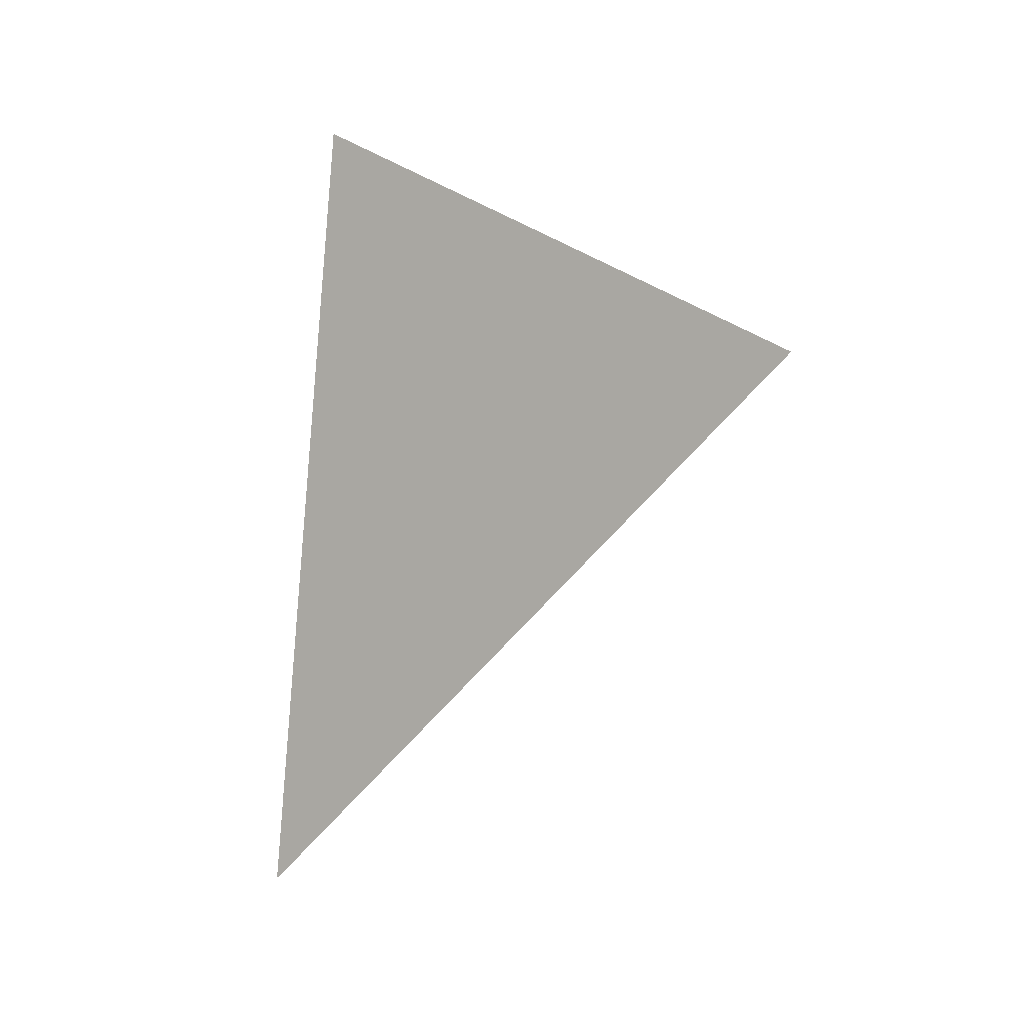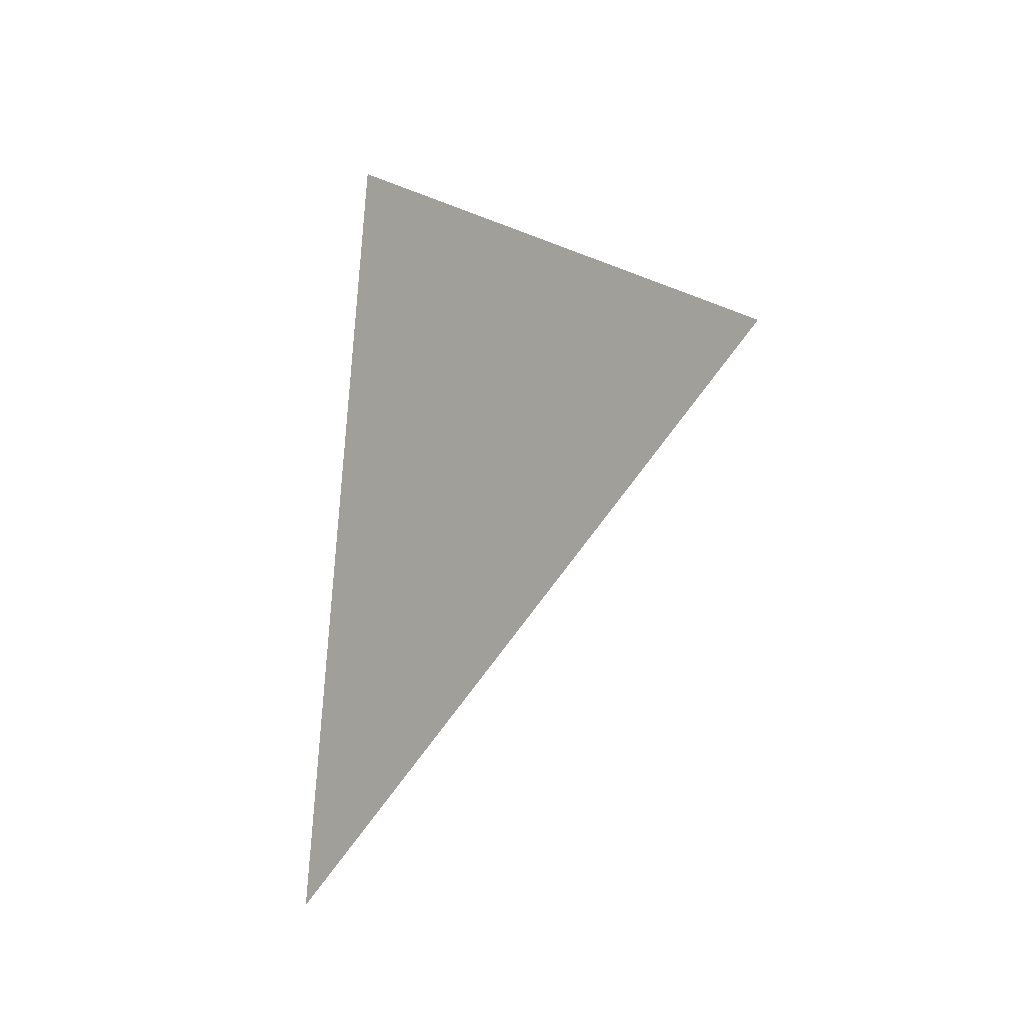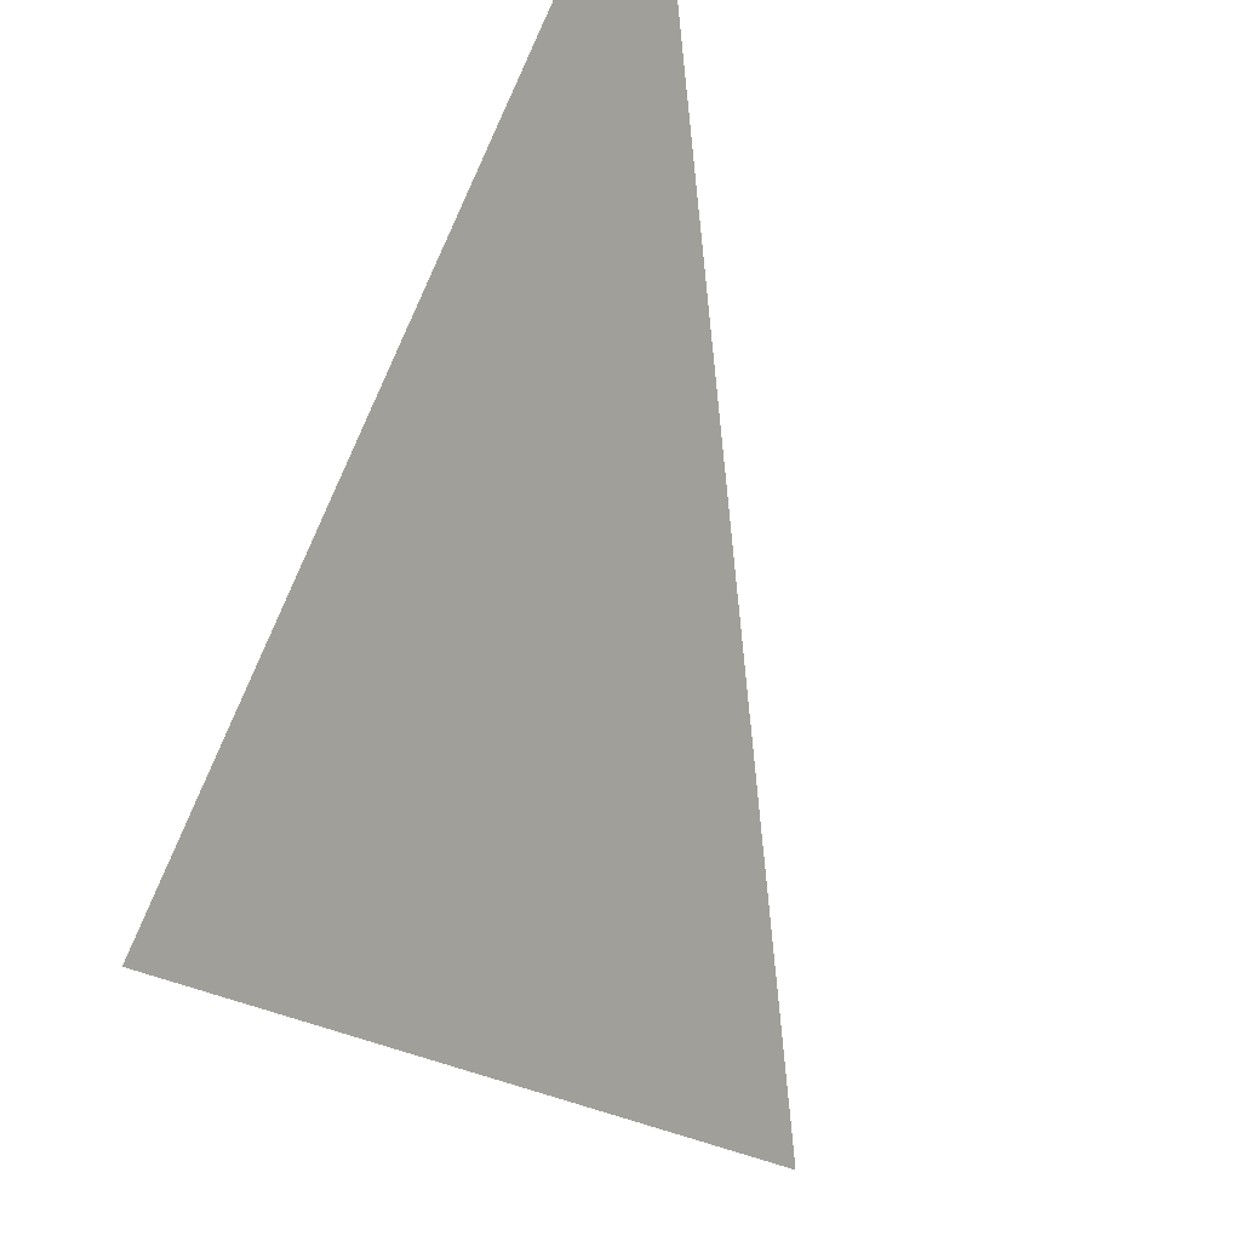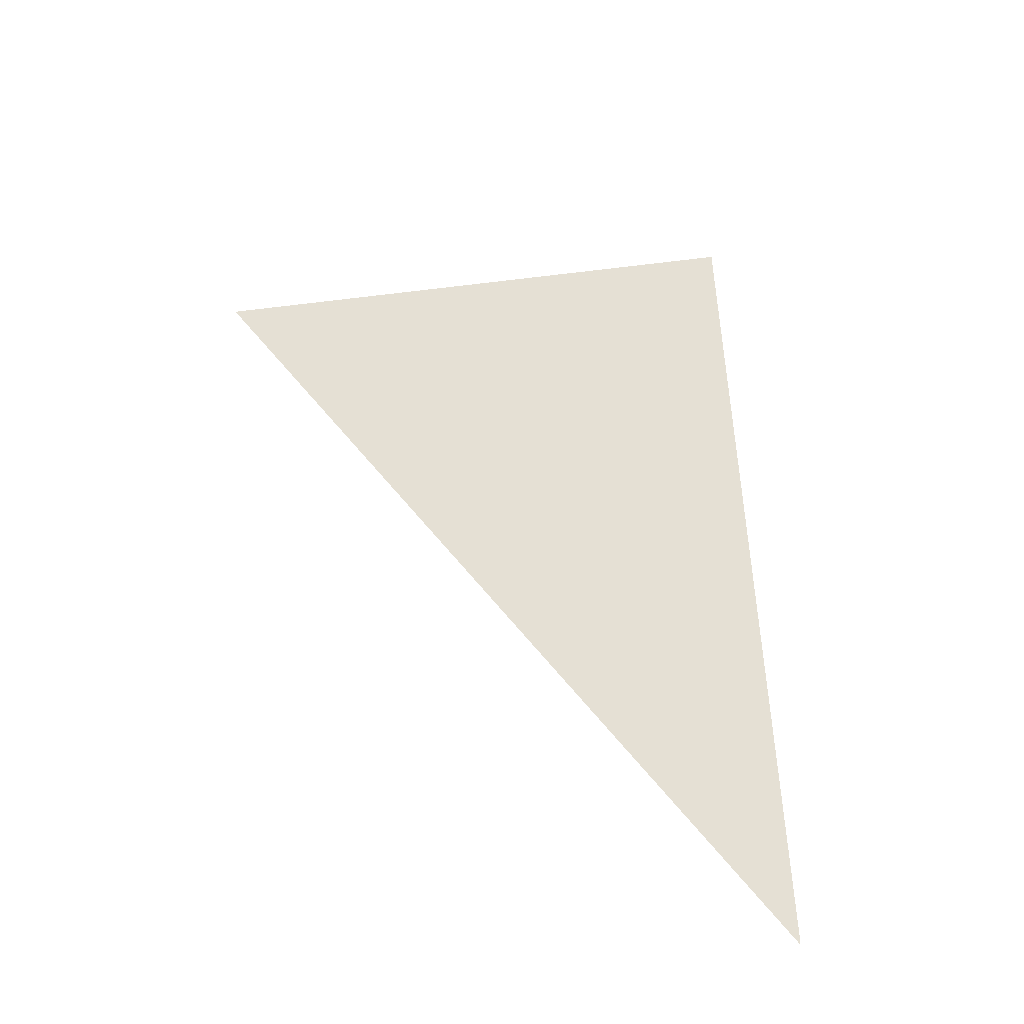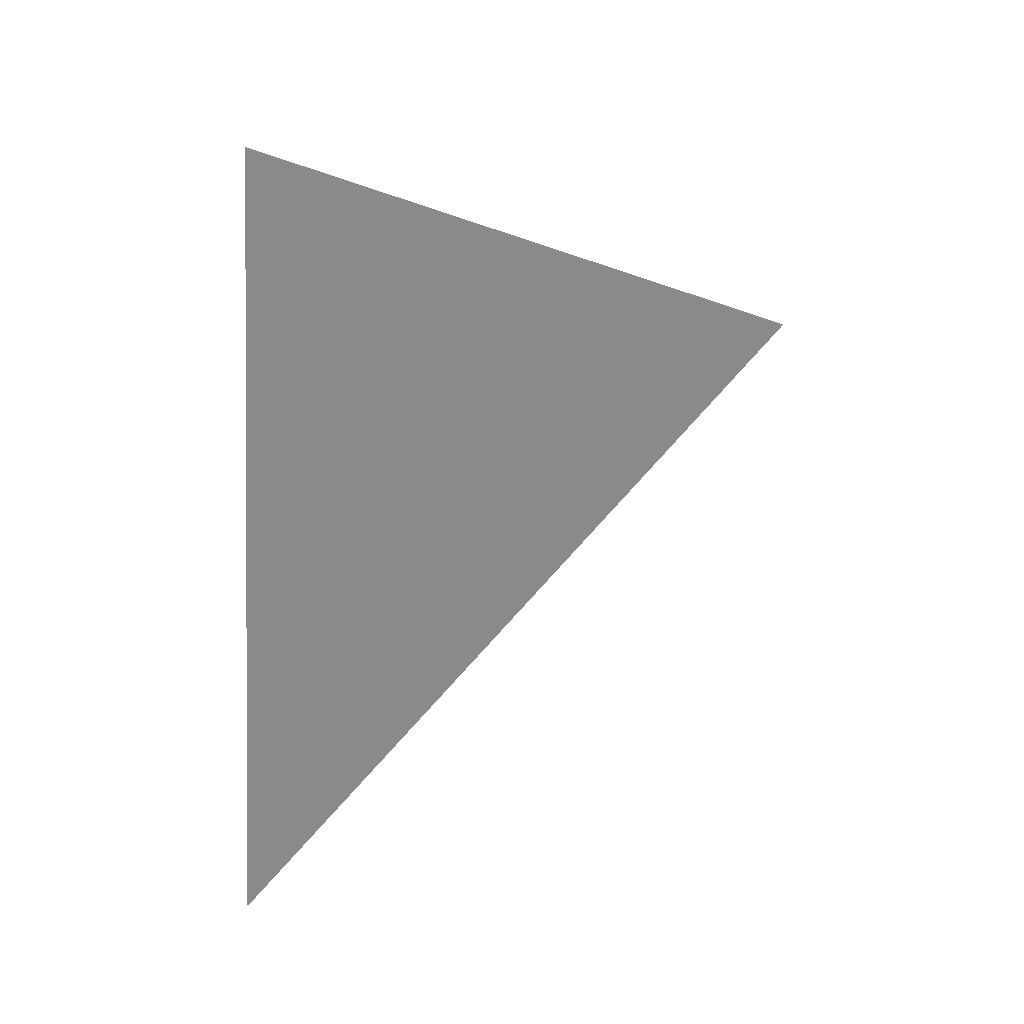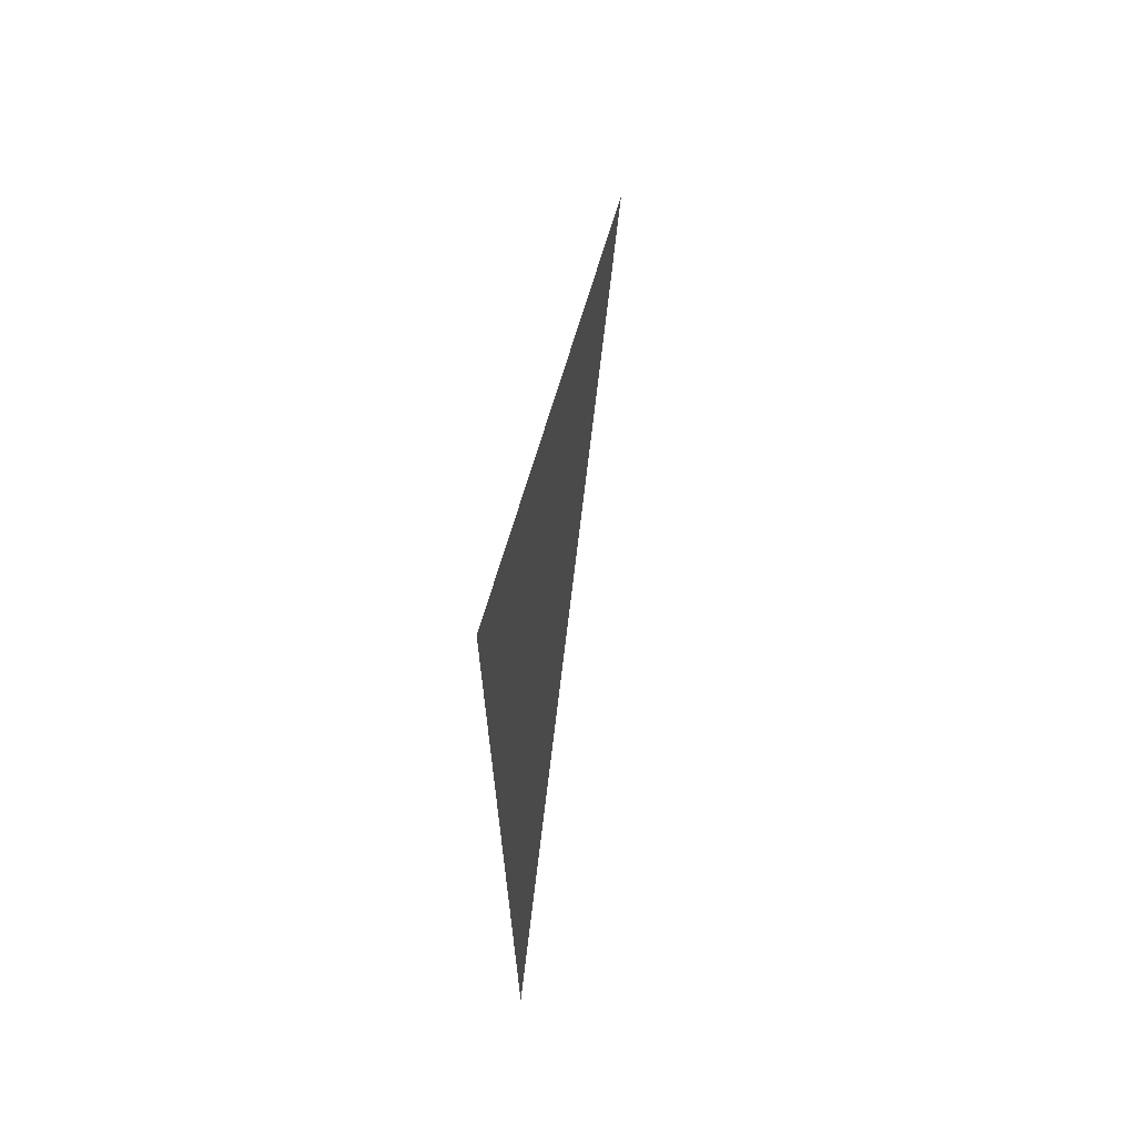
<metadata>
{"format":"obj","ext":"obj","renderer":"f3d","projection":"perspective","resolution":1024,"background":"white","views":[{"elev":1.4,"azim":87.9,"up":"+Y"},{"elev":-6.8,"azim":98.2,"up":"+Y"},{"elev":-71.2,"azim":-25.6,"up":"+Z"},{"elev":-32.9,"azim":-150.0,"up":"+Y"},{"elev":28.7,"azim":31.7,"up":"+Y"},{"elev":65.4,"azim":-25.3,"up":"+Y"}]}
</metadata>
<code>
o Plane_Plane.001
v -0.6437 -1.968 0.7987
v 1.022 0.7291 -1.632
v -0.5787 1.956 0.4909
v -0.6448 -1.959 0.802
f 1 4 3 2

</code>
